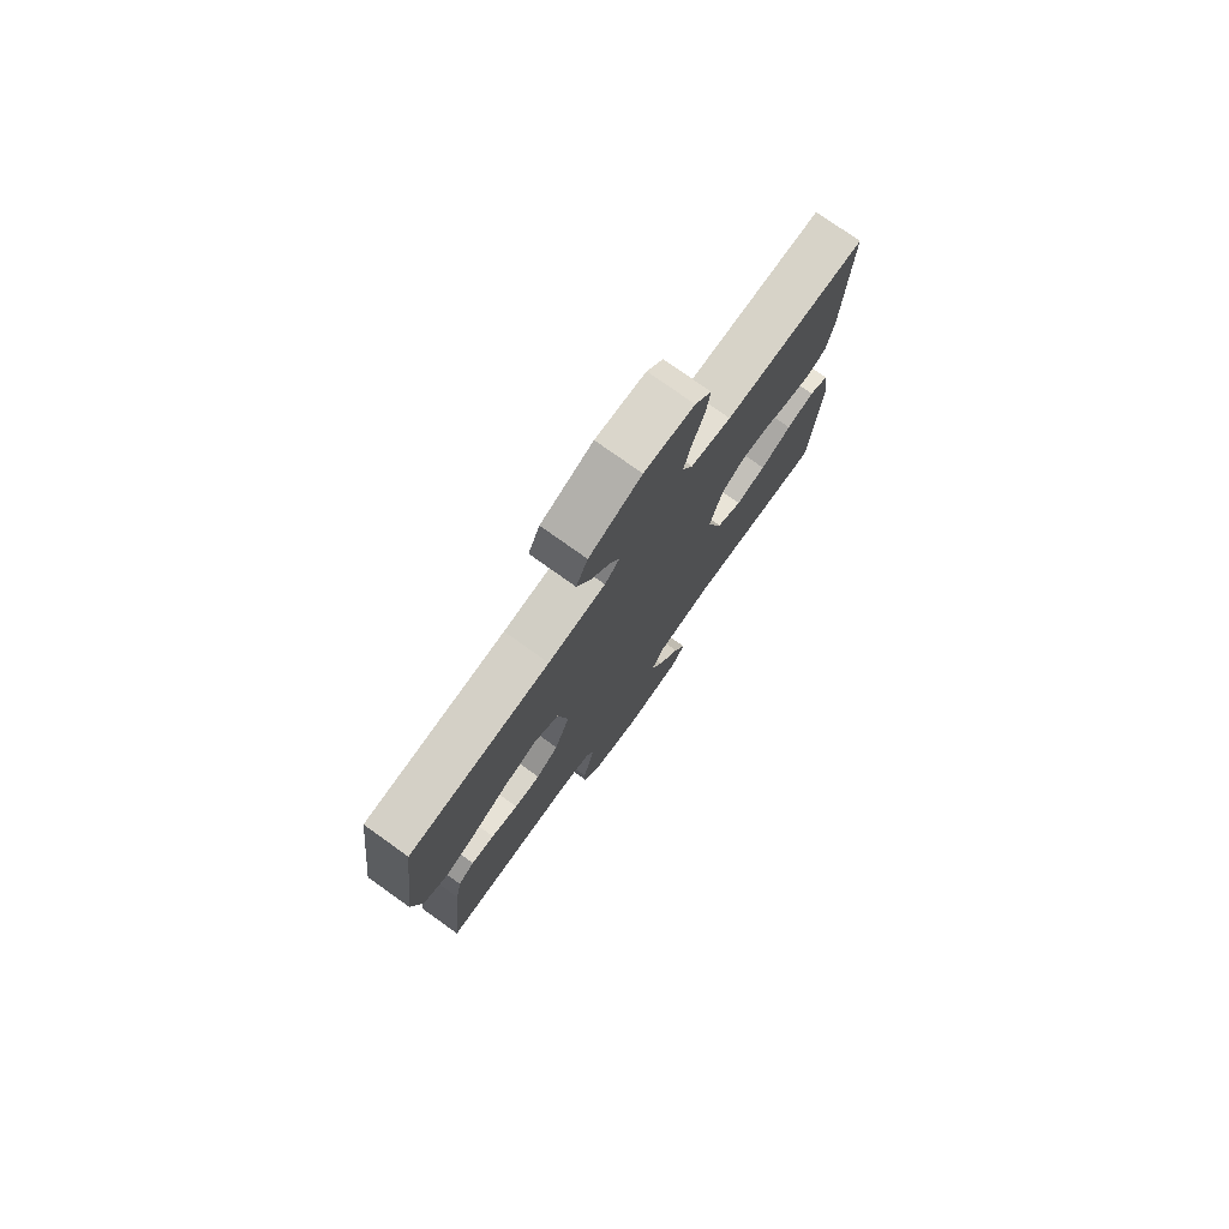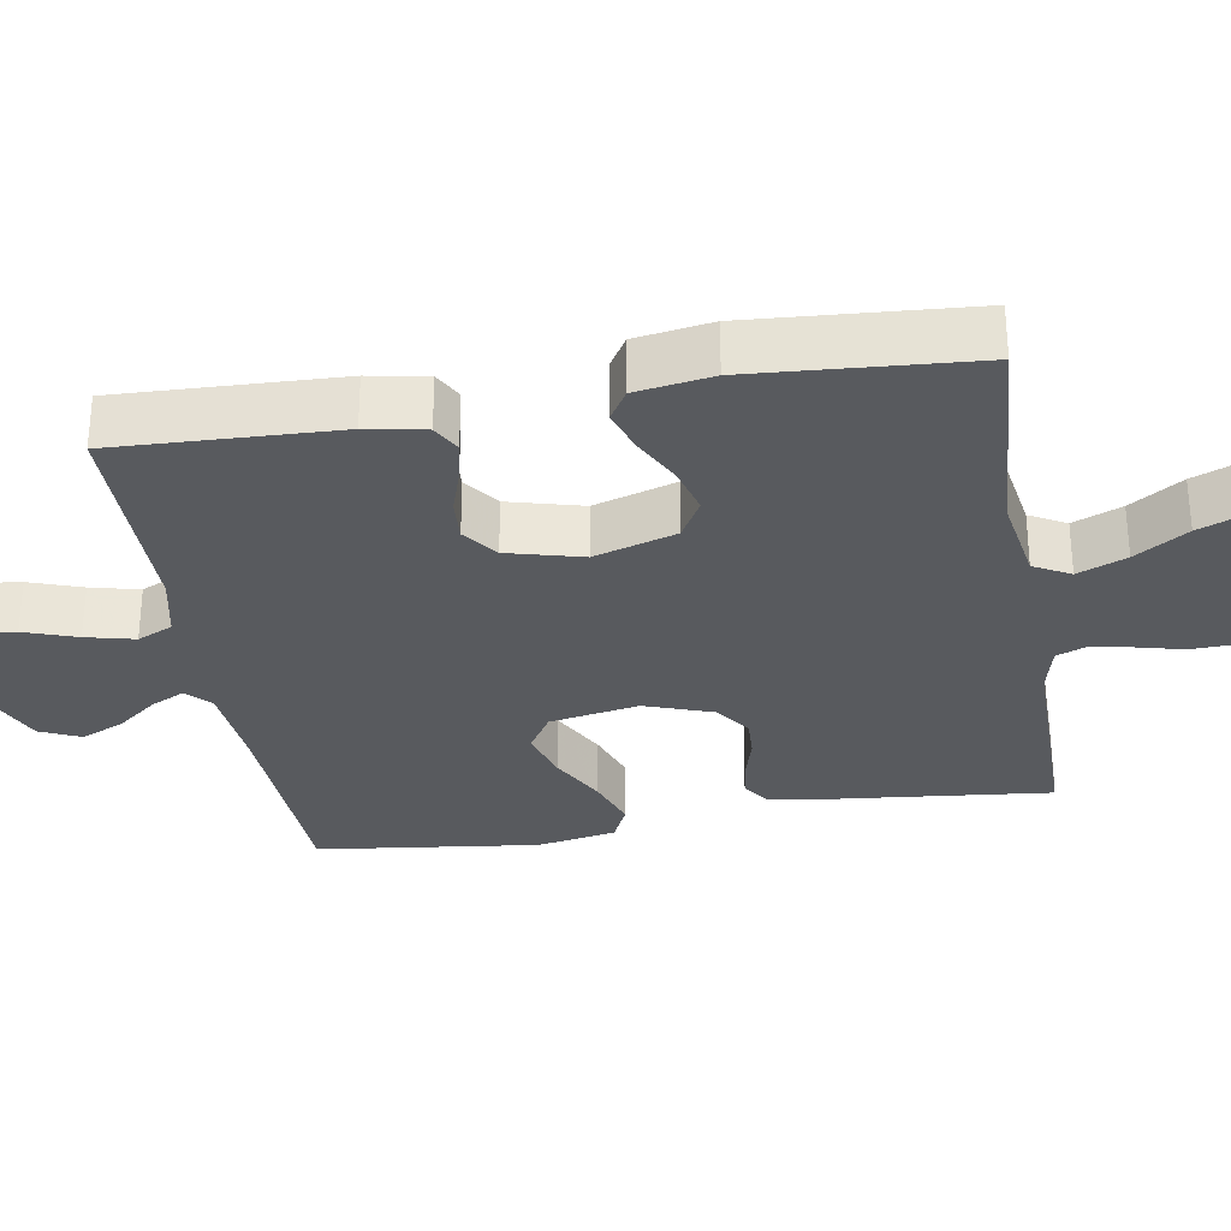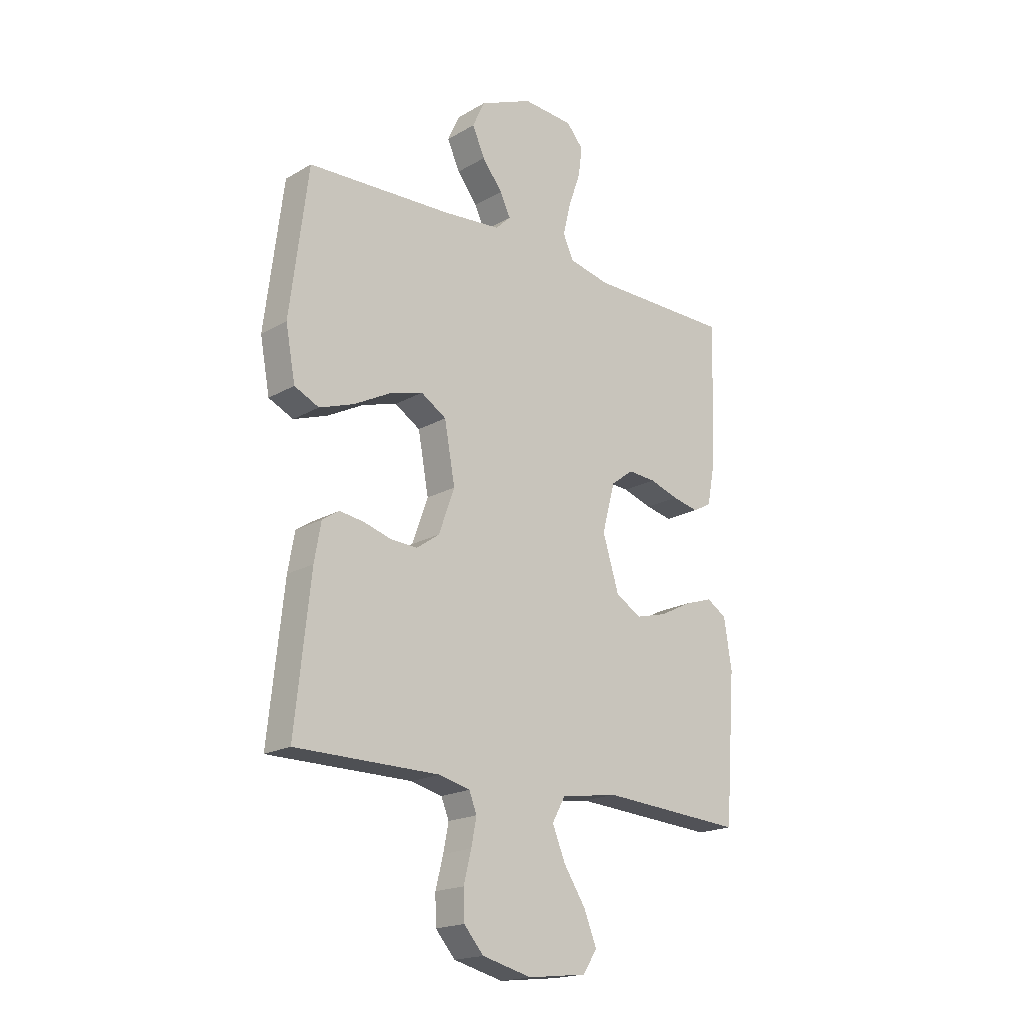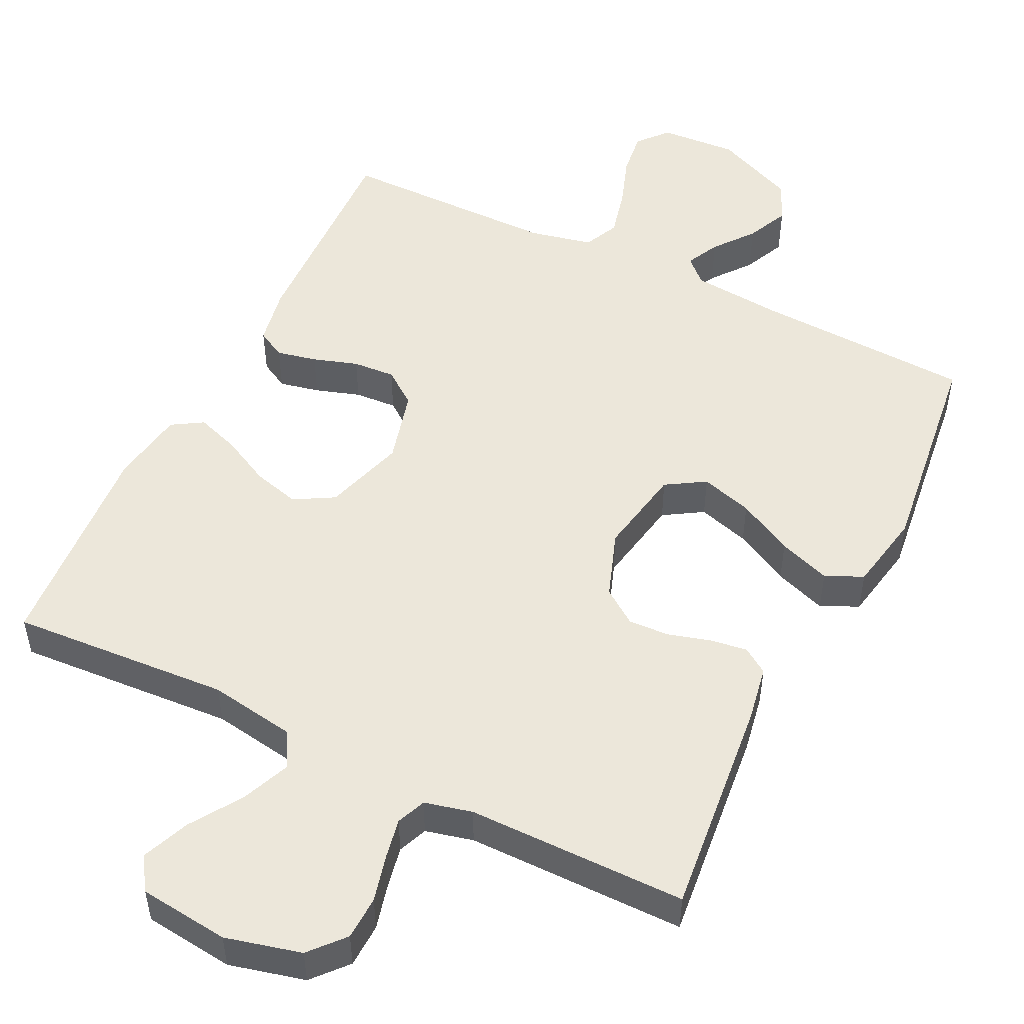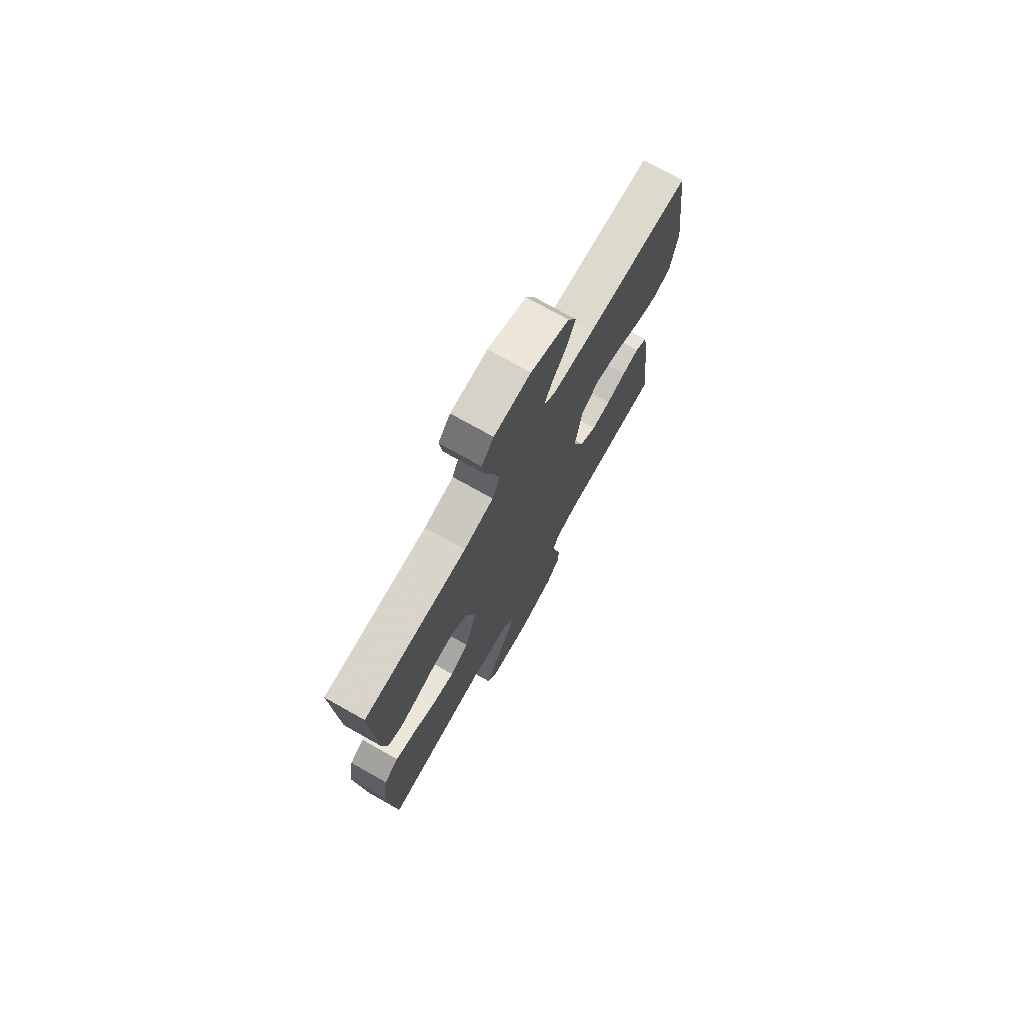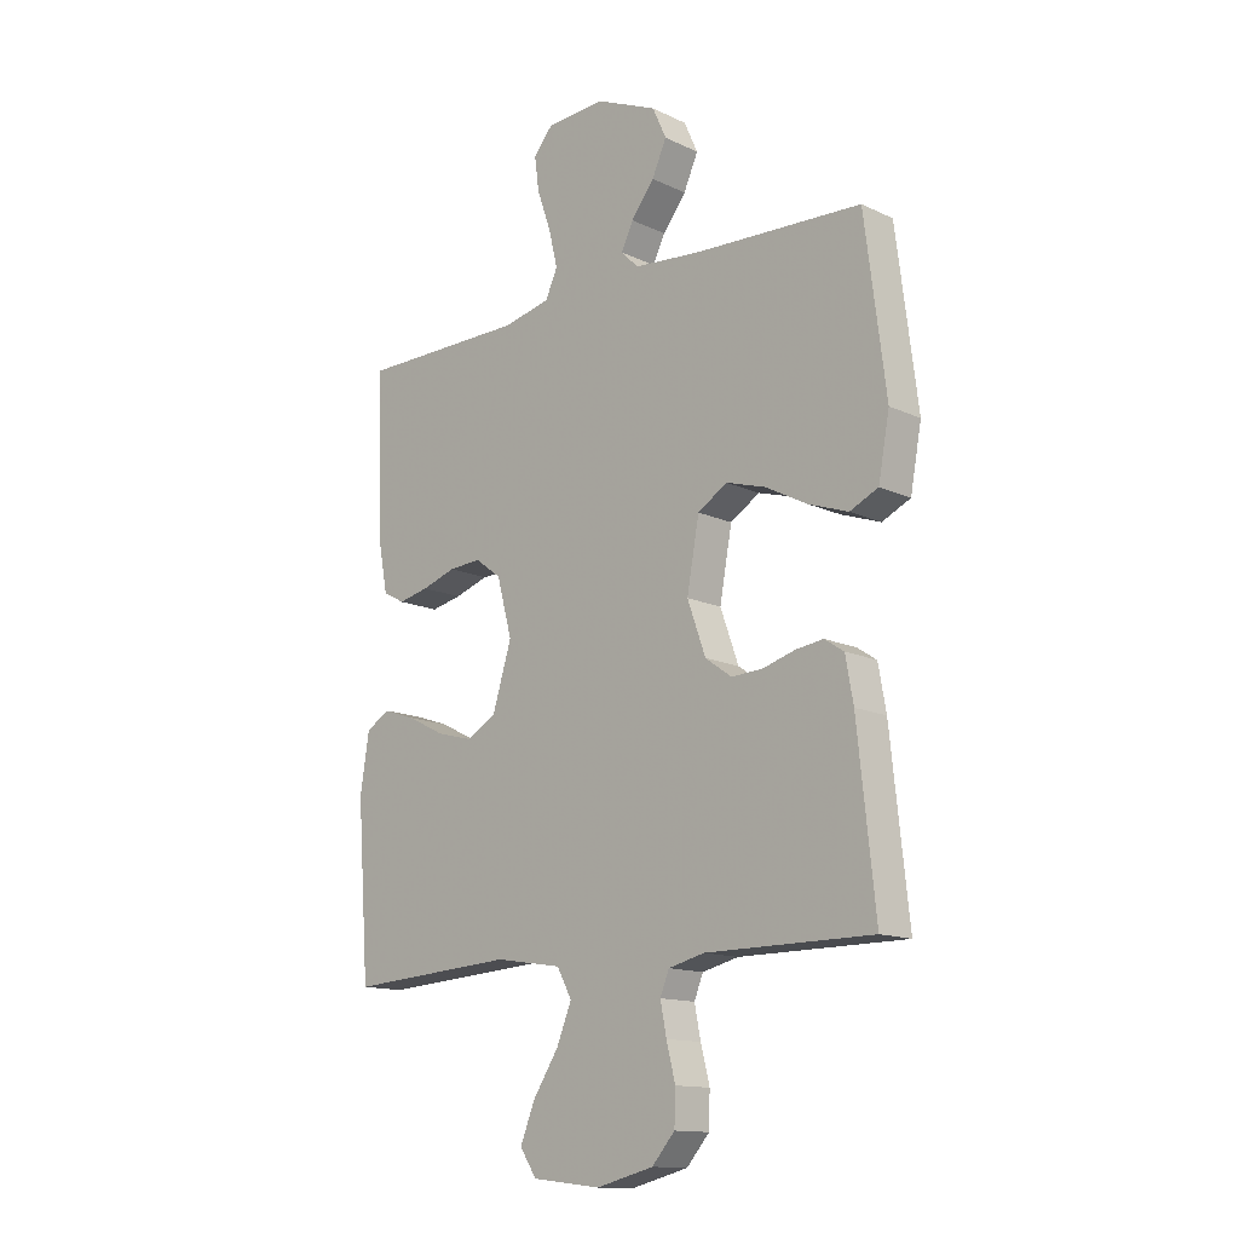
<metadata>
{"format":"obj","ext":"obj","renderer":"f3d","projection":"perspective","resolution":1024,"background":"white","views":[{"elev":77.4,"azim":-54.5,"up":"+Z"},{"elev":-30.5,"azim":99.7,"up":"+Y"},{"elev":-18.9,"azim":-42.5,"up":"+Z"},{"elev":50.8,"azim":-153.7,"up":"+Y"},{"elev":74.4,"azim":119.4,"up":"+Z"},{"elev":-13.7,"azim":-136.3,"up":"+Z"}]}
</metadata>
<code>
v -0.5 0.07 0.5
v -0.2 0.07 0.513
v -0.078 0.07 0.524
v -0.046 0.07 0.555
v -0.068 0.07 0.6
v -0.11 0.07 0.654
v -0.136 0.07 0.712
v -0.111 0.07 0.767
v 0 0.07 0.815
v 0.106 0.07 0.808
v 0.141 0.07 0.767
v 0.133 0.07 0.706
v 0.108 0.07 0.635
v 0.092 0.07 0.569
v 0.114 0.07 0.521
v 0.2 0.07 0.502
v 0.5 0.07 0.5
v 0.488 0.07 0.2
v 0.473 0.07 0.121
v 0.434 0.07 0.1
v 0.379 0.07 0.112
v 0.318 0.07 0.132
v 0.26 0.07 0.136
v 0.213 0.07 0.101
v 0.186 0.07 0
v 0.22 0.07 -0.111
v 0.274 0.07 -0.142
v 0.338 0.07 -0.125
v 0.405 0.07 -0.091
v 0.464 0.07 -0.071
v 0.506 0.07 -0.097
v 0.522 0.07 -0.2
v 0.5 0.07 -0.5
v 0.2 0.07 -0.48
v 0.081 0.07 -0.499
v 0.054 0.07 -0.548
v 0.081 0.07 -0.614
v 0.127 0.07 -0.685
v 0.153 0.07 -0.75
v 0.123 0.07 -0.795
v 0 0.07 -0.809
v -0.103 0.07 -0.783
v -0.144 0.07 -0.736
v -0.146 0.07 -0.676
v -0.13 0.07 -0.613
v -0.119 0.07 -0.557
v -0.135 0.07 -0.517
v -0.2 0.07 -0.501
v -0.5 0.07 -0.5
v -0.468 0.07 -0.2
v -0.454 0.07 -0.122
v -0.419 0.07 -0.099
v -0.369 0.07 -0.106
v -0.311 0.07 -0.123
v -0.255 0.07 -0.126
v -0.207 0.07 -0.092
v -0.174 0.07 0
v -0.196 0.07 0.121
v -0.249 0.07 0.154
v -0.32 0.07 0.133
v -0.396 0.07 0.093
v -0.467 0.07 0.068
v -0.518 0.07 0.092
v -0.538 0.07 0.2
v -0.5 0 0.5
v -0.2 0 0.513
v -0.078 0 0.524
v -0.046 0 0.555
v -0.068 0 0.6
v -0.11 0 0.654
v -0.136 0 0.712
v -0.111 0 0.767
v 0 0 0.815
v 0.106 0 0.808
v 0.141 0 0.767
v 0.133 0 0.706
v 0.108 0 0.635
v 0.092 0 0.569
v 0.114 0 0.521
v 0.2 0 0.502
v 0.5 0 0.5
v 0.488 0 0.2
v 0.473 0 0.121
v 0.434 0 0.1
v 0.379 0 0.112
v 0.318 0 0.132
v 0.26 0 0.136
v 0.213 0 0.101
v 0.186 0 0
v 0.22 0 -0.111
v 0.274 0 -0.142
v 0.338 0 -0.125
v 0.405 0 -0.091
v 0.464 0 -0.071
v 0.506 0 -0.097
v 0.522 0 -0.2
v 0.5 0 -0.5
v 0.2 0 -0.48
v 0.081 0 -0.499
v 0.054 0 -0.548
v 0.081 0 -0.614
v 0.127 0 -0.685
v 0.153 0 -0.75
v 0.123 0 -0.795
v 0 0 -0.809
v -0.103 0 -0.783
v -0.144 0 -0.736
v -0.146 0 -0.676
v -0.13 0 -0.613
v -0.119 0 -0.557
v -0.135 0 -0.517
v -0.2 0 -0.501
v -0.5 0 -0.5
v -0.468 0 -0.2
v -0.454 0 -0.122
v -0.419 0 -0.099
v -0.369 0 -0.106
v -0.311 0 -0.123
v -0.255 0 -0.126
v -0.207 0 -0.092
v -0.174 0 0
v -0.196 0 0.121
v -0.249 0 0.154
v -0.32 0 0.133
v -0.396 0 0.093
v -0.467 0 0.068
v -0.518 0 0.092
v -0.538 0 0.2
f 63 64 1 2
f 60 61 62 63
f 59 60 63 2
f 58 59 2 3
f 57 58 3 4
f 51 52 53 54
f 51 54 55
f 48 49 50 51
f 47 48 51 55
f 46 47 55 56
f 42 43 44 45
f 42 45 46
f 41 42 46
f 37 38 39 40
f 36 37 40 41
f 31 32 33 34
f 31 34 35
f 28 29 30 31
f 27 28 31 35
f 26 27 35 36
f 19 20 21 22
f 17 18 19 22
f 16 17 22 23
f 15 16 23 24
f 10 11 12 13
f 10 13 14
f 9 10 14
f 8 9 14
f 5 6 7 8
f 4 5 8 14
f 57 4 14 15
f 36 41 46 56
f 25 26 36 56
f 25 56 57
f 15 24 25 57
f 66 65 128 127
f 127 126 125 124
f 66 127 124 123
f 67 66 123 122
f 68 67 122 121
f 118 117 116 115
f 119 118 115
f 115 114 113 112
f 119 115 112 111
f 120 119 111 110
f 109 108 107 106
f 110 109 106
f 110 106 105
f 104 103 102 101
f 105 104 101 100
f 98 97 96 95
f 99 98 95
f 95 94 93 92
f 99 95 92 91
f 100 99 91 90
f 86 85 84 83
f 86 83 82 81
f 87 86 81 80
f 88 87 80 79
f 77 76 75 74
f 78 77 74
f 78 74 73
f 78 73 72
f 72 71 70 69
f 78 72 69 68
f 79 78 68 121
f 120 110 105 100
f 120 100 90 89
f 121 120 89
f 121 89 88 79
f 1 65 66 2
f 2 66 67 3
f 3 67 68 4
f 4 68 69 5
f 5 69 70 6
f 6 70 71 7
f 7 71 72 8
f 8 72 73 9
f 9 73 74 10
f 10 74 75 11
f 11 75 76 12
f 12 76 77 13
f 13 77 78 14
f 14 78 79 15
f 15 79 80 16
f 16 80 81 17
f 17 81 82 18
f 18 82 83 19
f 19 83 84 20
f 20 84 85 21
f 21 85 86 22
f 22 86 87 23
f 23 87 88 24
f 24 88 89 25
f 25 89 90 26
f 26 90 91 27
f 27 91 92 28
f 28 92 93 29
f 29 93 94 30
f 30 94 95 31
f 31 95 96 32
f 32 96 97 33
f 33 97 98 34
f 34 98 99 35
f 35 99 100 36
f 36 100 101 37
f 37 101 102 38
f 38 102 103 39
f 39 103 104 40
f 40 104 105 41
f 41 105 106 42
f 42 106 107 43
f 43 107 108 44
f 44 108 109 45
f 45 109 110 46
f 46 110 111 47
f 47 111 112 48
f 48 112 113 49
f 49 113 114 50
f 50 114 115 51
f 51 115 116 52
f 52 116 117 53
f 53 117 118 54
f 54 118 119 55
f 55 119 120 56
f 56 120 121 57
f 57 121 122 58
f 58 122 123 59
f 59 123 124 60
f 60 124 125 61
f 61 125 126 62
f 62 126 127 63
f 63 127 128 64
f 64 128 65 1

</code>
